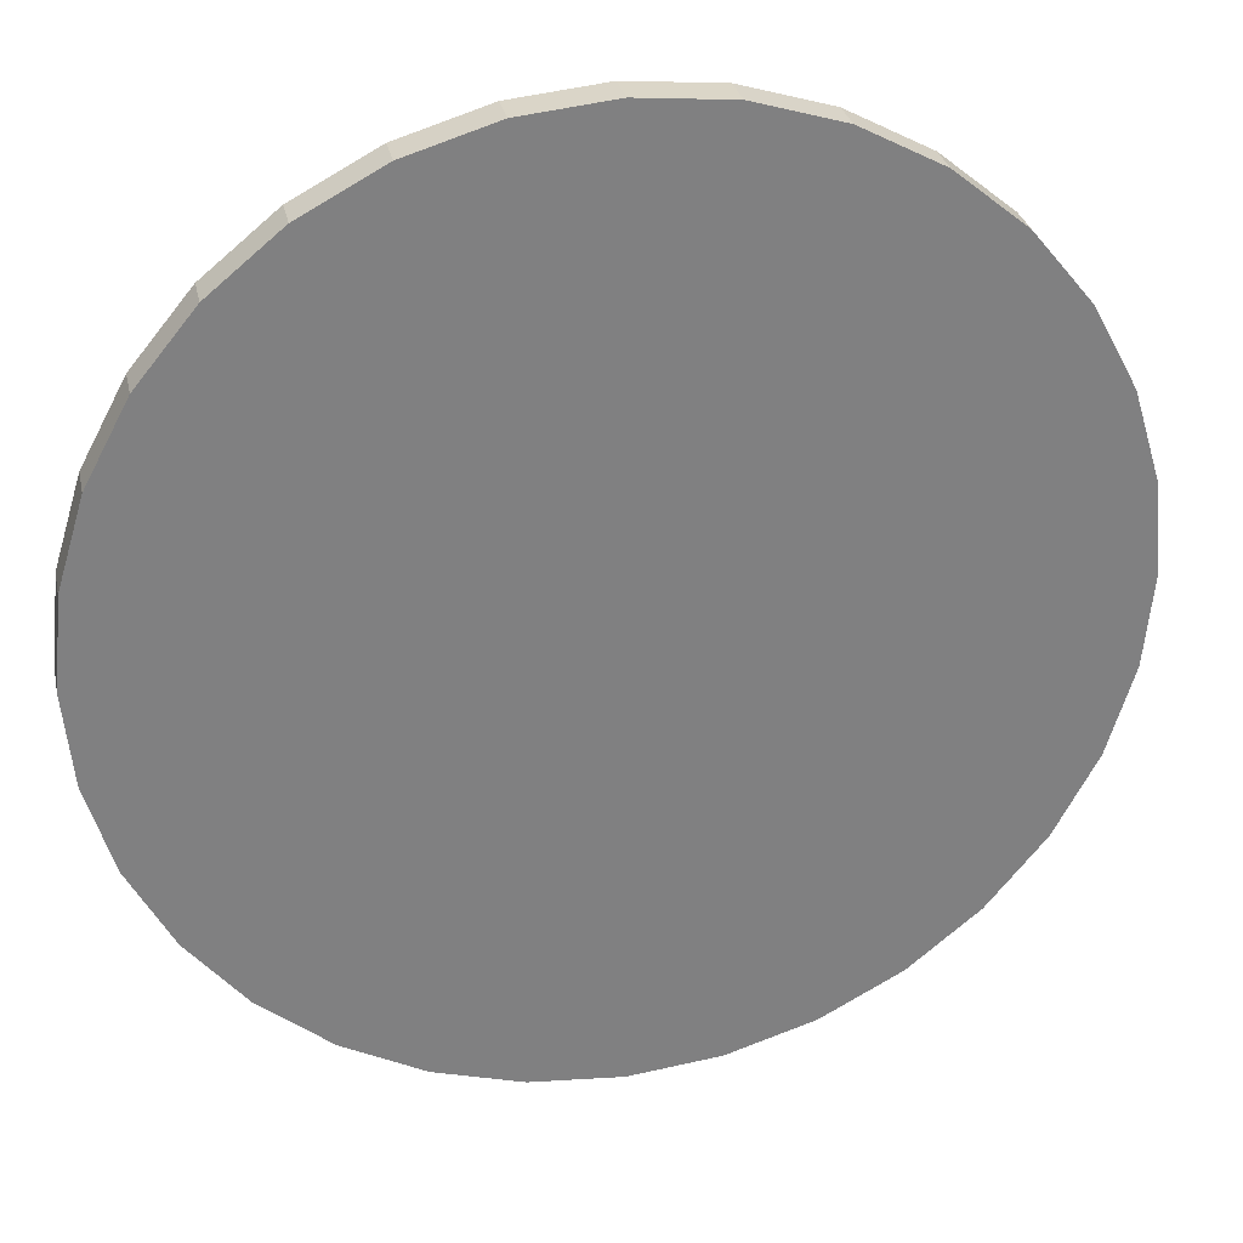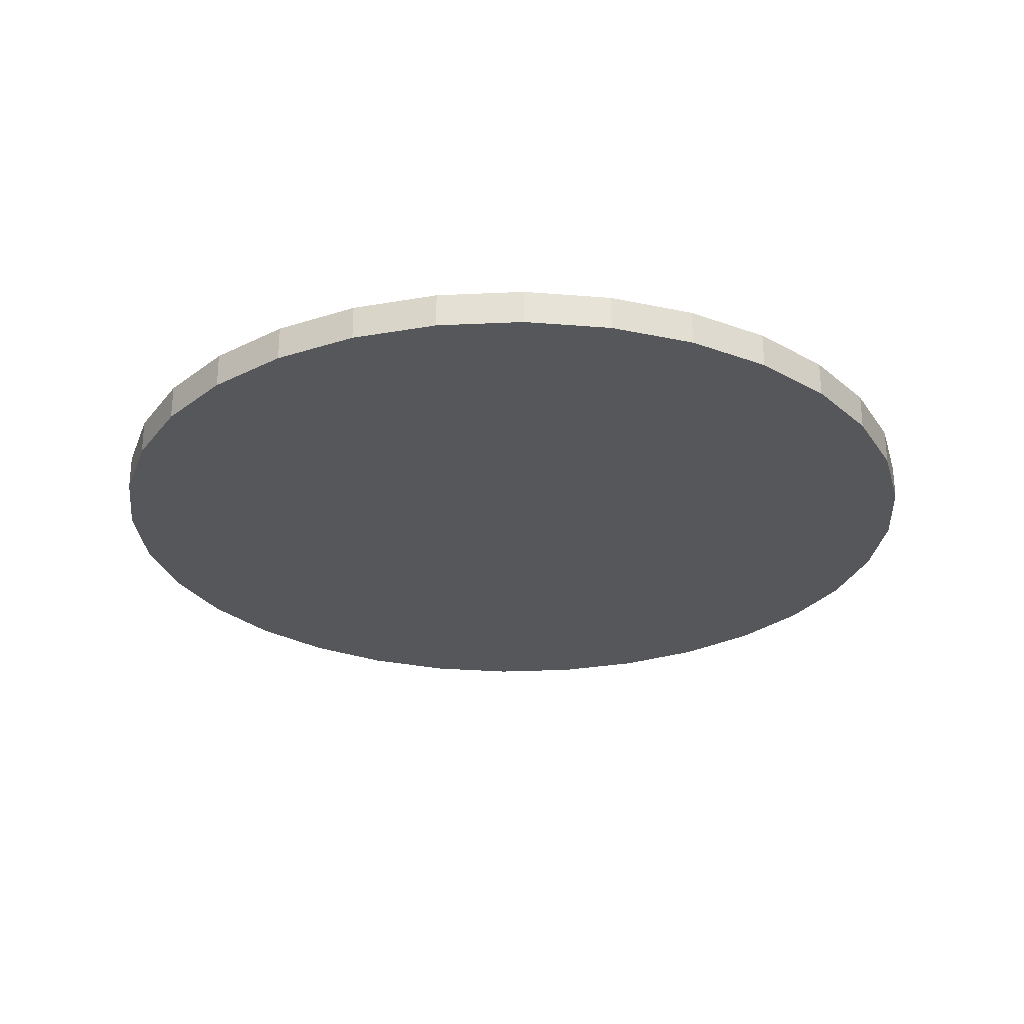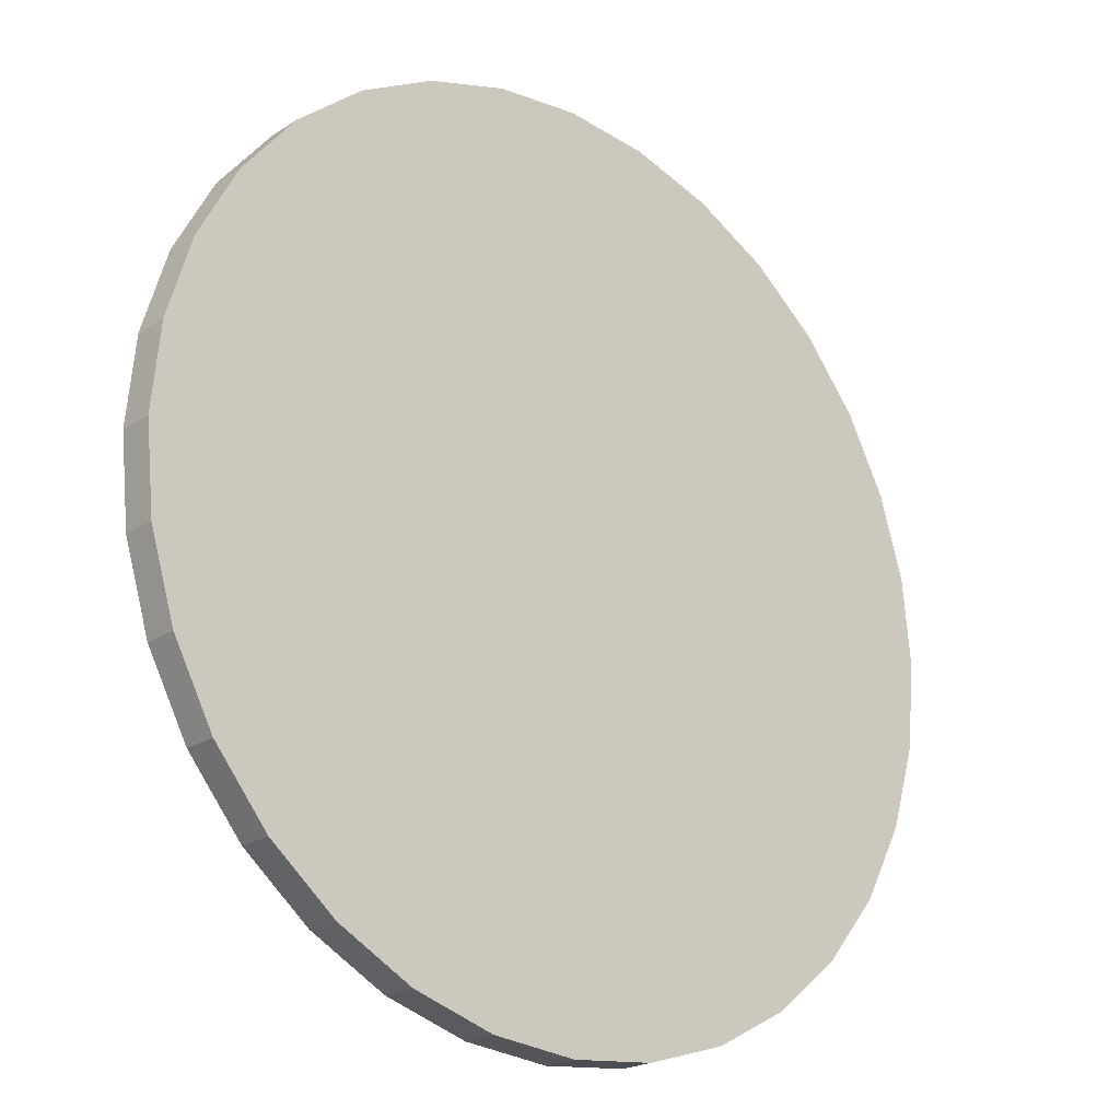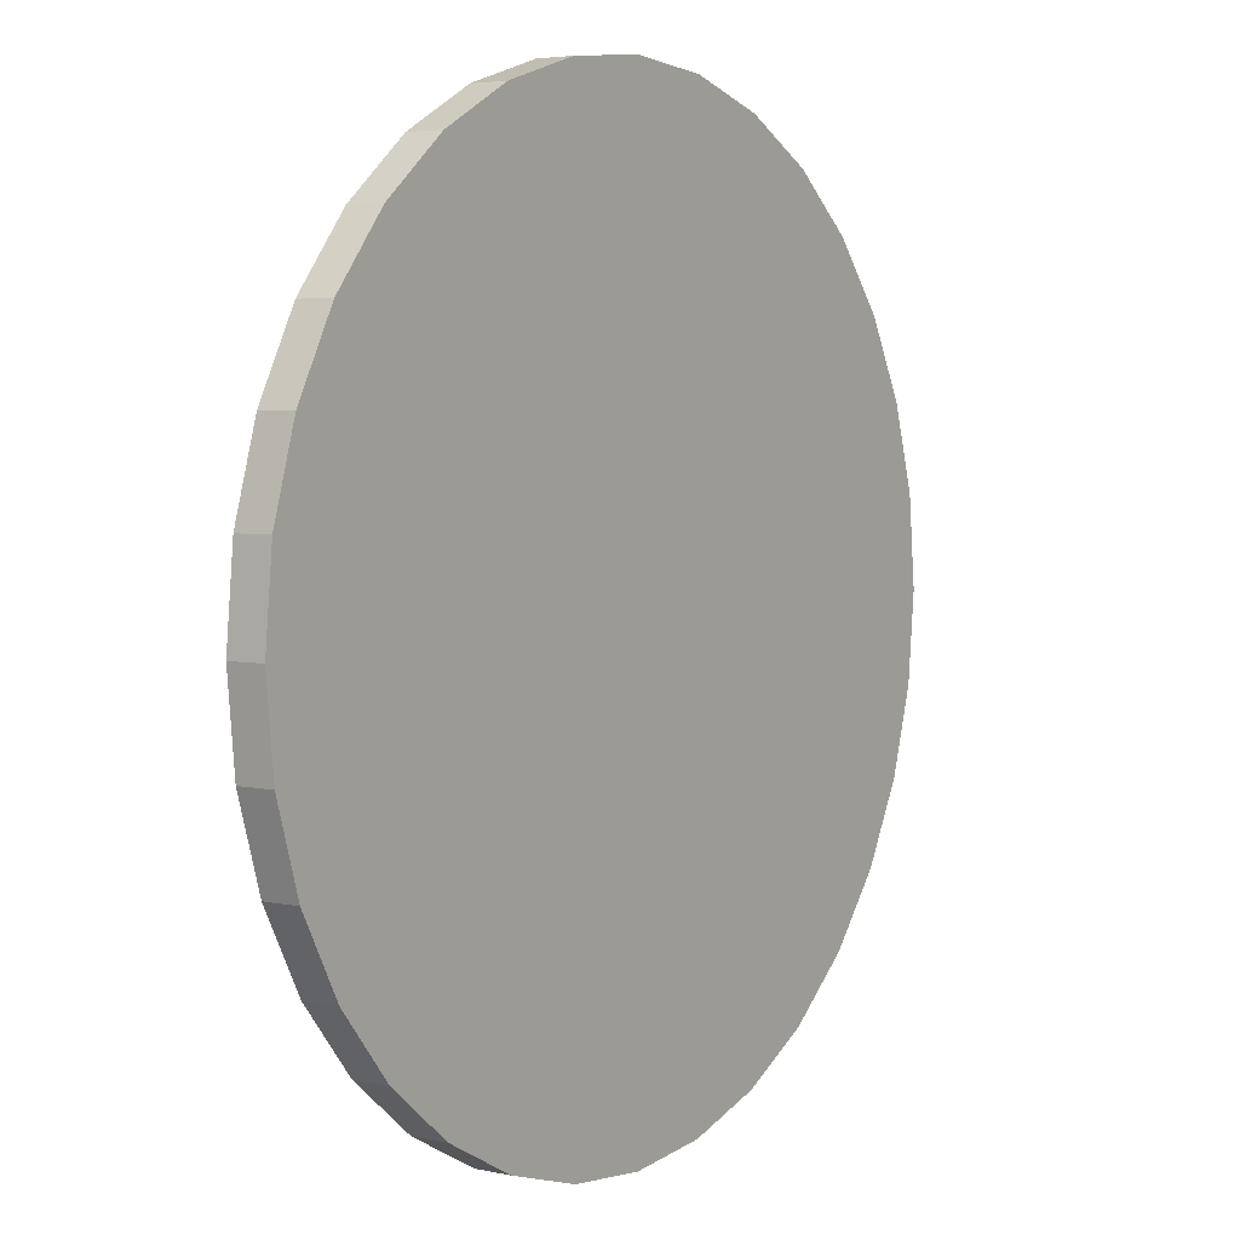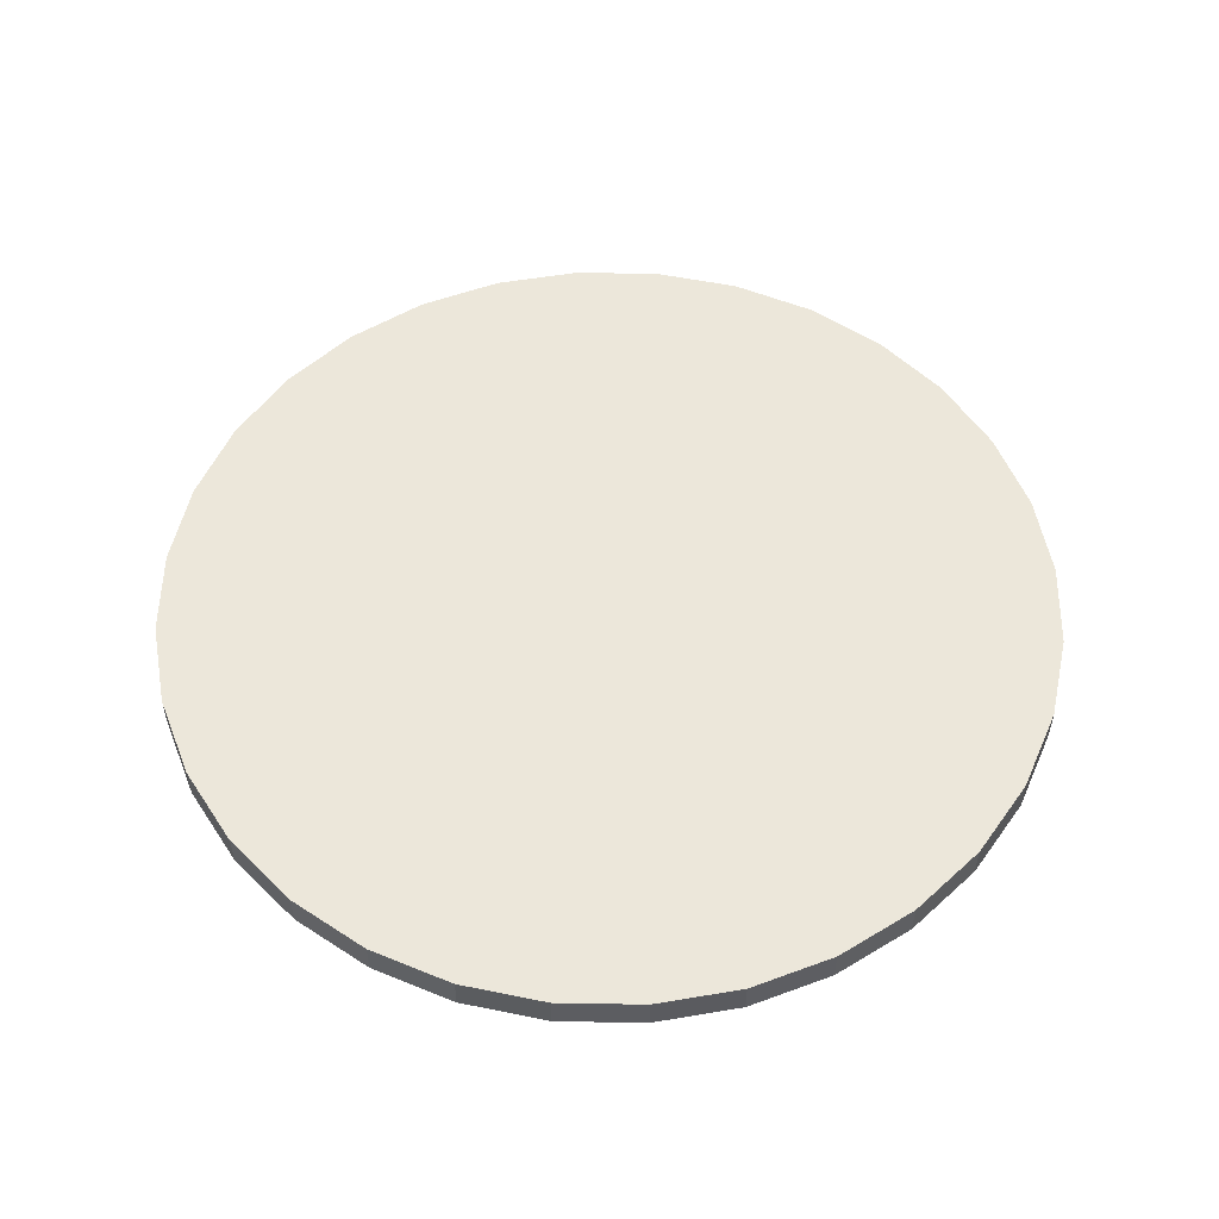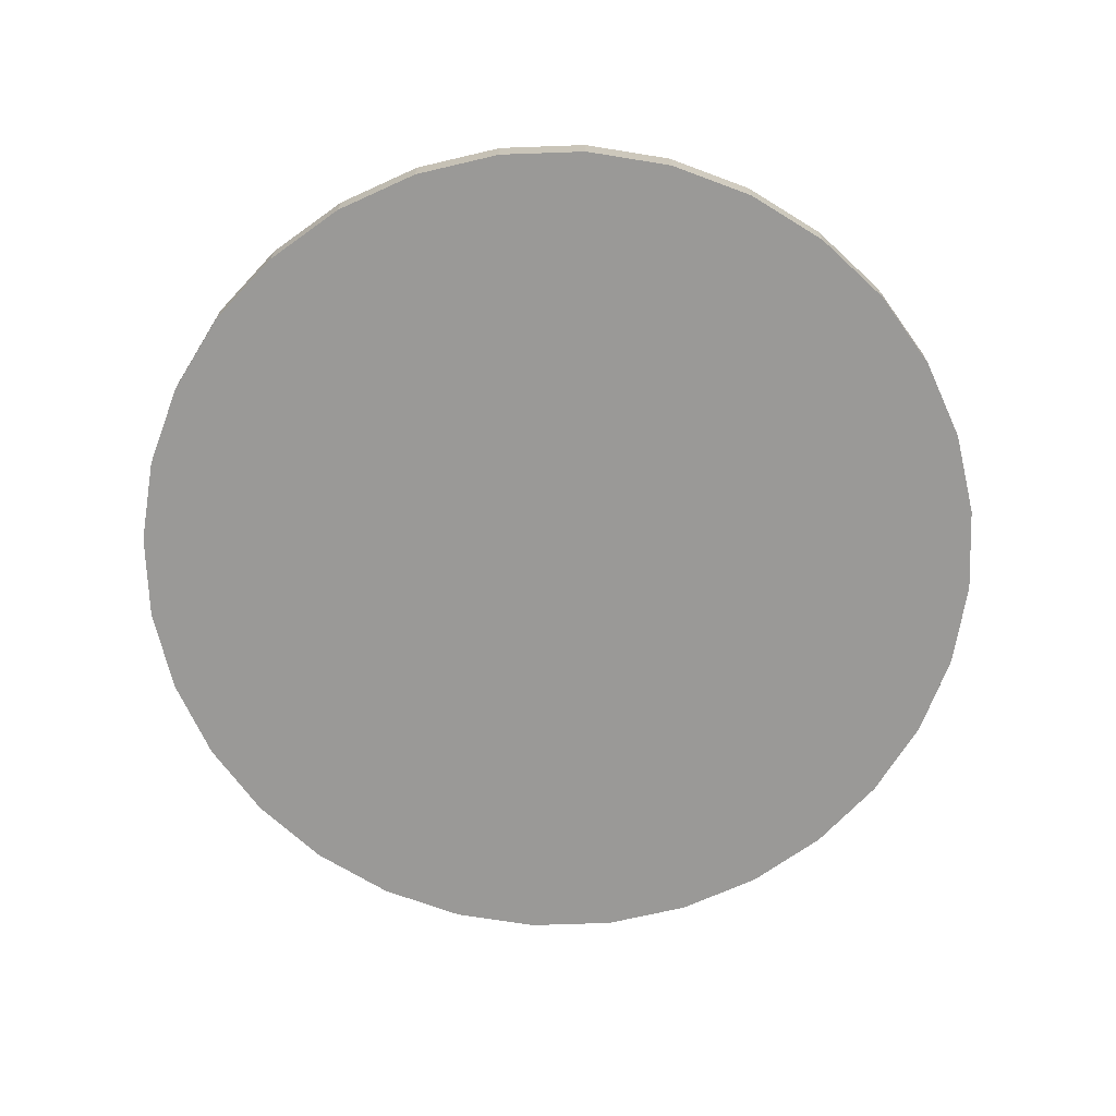
<metadata>
{"format":"obj","ext":"obj","renderer":"f3d","projection":"perspective","resolution":1024,"background":"white","views":[{"elev":30.2,"azim":167.8,"up":"+Z"},{"elev":-27.1,"azim":167.2,"up":"+Y"},{"elev":-21.4,"azim":138.3,"up":"+Z"},{"elev":4.5,"azim":-55.2,"up":"+Z"},{"elev":53.7,"azim":40.4,"up":"+Y"},{"elev":-69.0,"azim":-26.1,"up":"+Y"}]}
</metadata>
<code>
o 3.1
v 1.786 0.0209 -0.3737
v 1.786 0.04834 -0.3737
v 1.853 0.0209 -0.367
v 1.853 0.04834 -0.367
v 1.918 0.0209 -0.3473
v 1.918 0.04834 -0.3473
v 1.978 0.0209 -0.3153
v 1.978 0.04834 -0.3153
v 2.031 0.0209 -0.2723
v 2.031 0.04834 -0.2723
v 2.074 0.0209 -0.2198
v 2.074 0.04834 -0.2198
v 2.106 0.0209 -0.16
v 2.106 0.04834 -0.16
v 2.125 0.0209 -0.09501
v 2.125 0.04834 -0.09501
v 2.132 0.0209 -0.02746
v 2.132 0.04834 -0.02746
v 2.125 0.0209 0.04008
v 2.125 0.04834 0.04008
v 2.106 0.0209 0.105
v 2.106 0.04834 0.105
v 2.074 0.0209 0.1649
v 2.074 0.04834 0.1649
v 2.031 0.0209 0.2173
v 2.031 0.04834 0.2173
v 1.978 0.0209 0.2604
v 1.978 0.04834 0.2604
v 1.918 0.0209 0.2924
v 1.918 0.04834 0.2924
v 1.853 0.0209 0.3121
v 1.853 0.04834 0.3121
v 1.786 0.0209 0.3187
v 1.786 0.04834 0.3187
v 1.718 0.0209 0.3121
v 1.718 0.04834 0.3121
v 1.653 0.0209 0.2924
v 1.653 0.04834 0.2924
v 1.593 0.0209 0.2604
v 1.593 0.04834 0.2604
v 1.541 0.0209 0.2173
v 1.541 0.04834 0.2173
v 1.498 0.0209 0.1649
v 1.498 0.04834 0.1649
v 1.466 0.0209 0.105
v 1.466 0.04834 0.105
v 1.446 0.0209 0.04008
v 1.446 0.04834 0.04008
v 1.44 0.0209 -0.02746
v 1.44 0.04834 -0.02746
v 1.446 0.0209 -0.09501
v 1.446 0.04834 -0.09501
v 1.466 0.0209 -0.16
v 1.466 0.04834 -0.16
v 1.498 0.0209 -0.2198
v 1.498 0.04834 -0.2198
v 1.541 0.0209 -0.2723
v 1.541 0.04834 -0.2723
v 1.593 0.0209 -0.3153
v 1.593 0.04834 -0.3153
v 1.653 0.0209 -0.3473
v 1.653 0.04834 -0.3473
v 1.718 0.0209 -0.367
v 1.718 0.04834 -0.367
f 2 3 1
f 4 5 3
f 6 7 5
f 8 9 7
f 10 11 9
f 12 13 11
f 14 15 13
f 16 17 15
f 18 19 17
f 20 21 19
f 22 23 21
f 24 25 23
f 26 27 25
f 28 29 27
f 30 31 29
f 32 33 31
f 34 35 33
f 36 37 35
f 38 39 37
f 40 41 39
f 42 43 41
f 44 45 43
f 46 47 45
f 48 49 47
f 50 51 49
f 52 53 51
f 54 55 53
f 56 57 55
f 58 59 57
f 60 61 59
f 38 22 6
f 62 63 61
f 64 1 63
f 31 47 63
f 2 4 3
f 4 6 5
f 6 8 7
f 8 10 9
f 10 12 11
f 12 14 13
f 14 16 15
f 16 18 17
f 18 20 19
f 20 22 21
f 22 24 23
f 24 26 25
f 26 28 27
f 28 30 29
f 30 32 31
f 32 34 33
f 34 36 35
f 36 38 37
f 38 40 39
f 40 42 41
f 42 44 43
f 44 46 45
f 46 48 47
f 48 50 49
f 50 52 51
f 52 54 53
f 54 56 55
f 56 58 57
f 58 60 59
f 60 62 61
f 6 4 2
f 2 64 62
f 62 60 58
f 58 56 54
f 54 52 50
f 50 48 46
f 46 44 42
f 42 40 38
f 38 36 34
f 34 32 30
f 30 28 26
f 26 24 22
f 22 20 18
f 18 16 14
f 14 12 10
f 10 8 6
f 6 2 62
f 62 58 54
f 54 50 46
f 46 42 38
f 38 34 30
f 30 26 22
f 22 18 14
f 14 10 6
f 6 62 54
f 54 46 38
f 38 30 22
f 22 14 6
f 6 54 38
f 62 64 63
f 64 2 1
f 63 1 3
f 3 5 7
f 7 9 11
f 11 13 15
f 15 17 19
f 19 21 23
f 23 25 27
f 27 29 31
f 31 33 35
f 35 37 39
f 39 41 43
f 43 45 47
f 47 49 51
f 51 53 55
f 55 57 59
f 59 61 63
f 63 3 7
f 7 11 15
f 15 19 23
f 23 27 31
f 31 35 39
f 39 43 47
f 47 51 55
f 55 59 63
f 63 7 15
f 15 23 31
f 31 39 47
f 47 55 63
f 63 15 31

</code>
